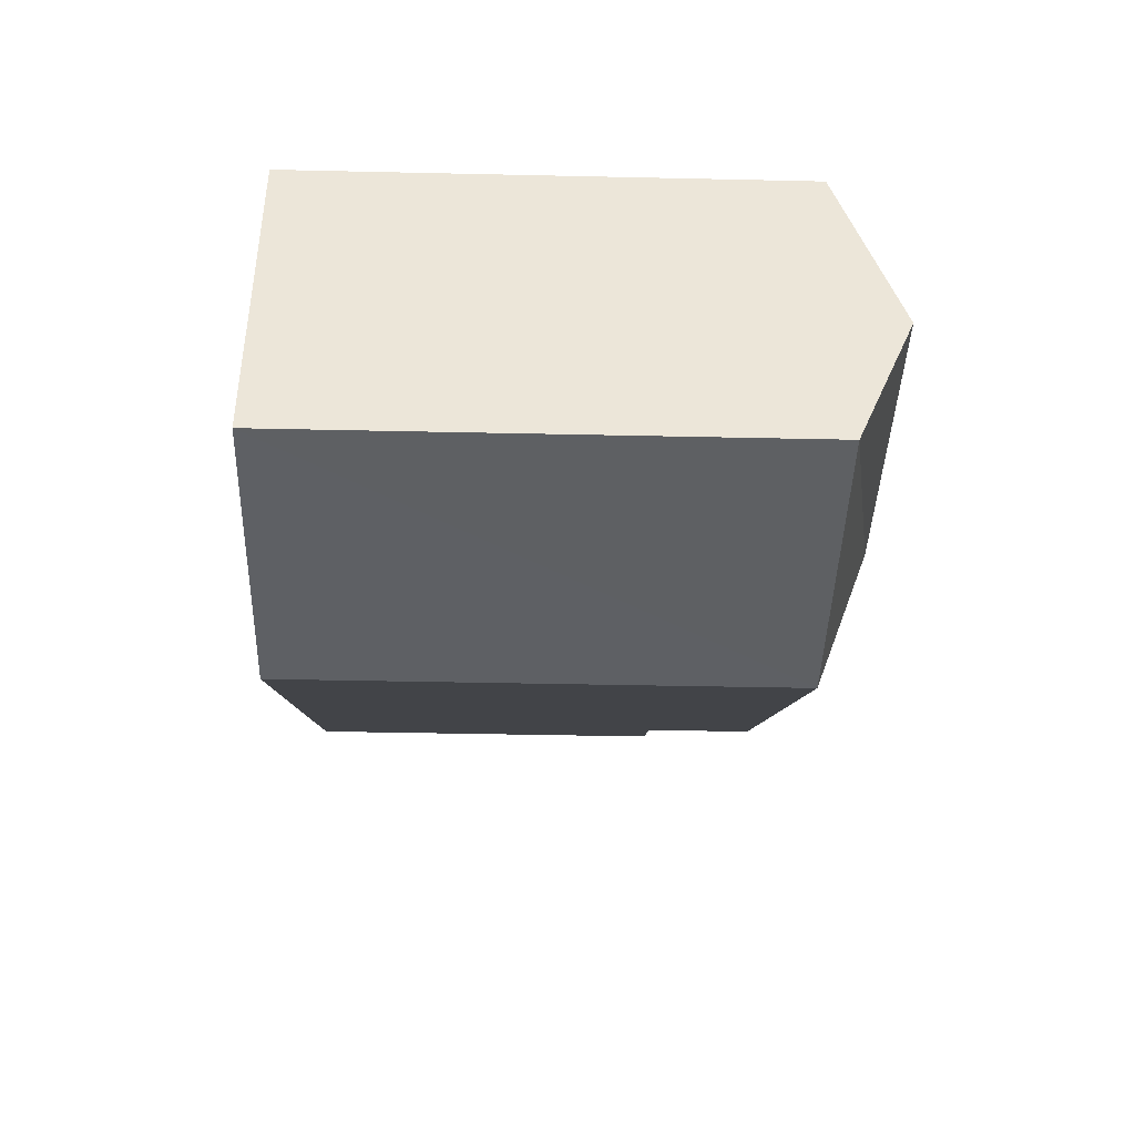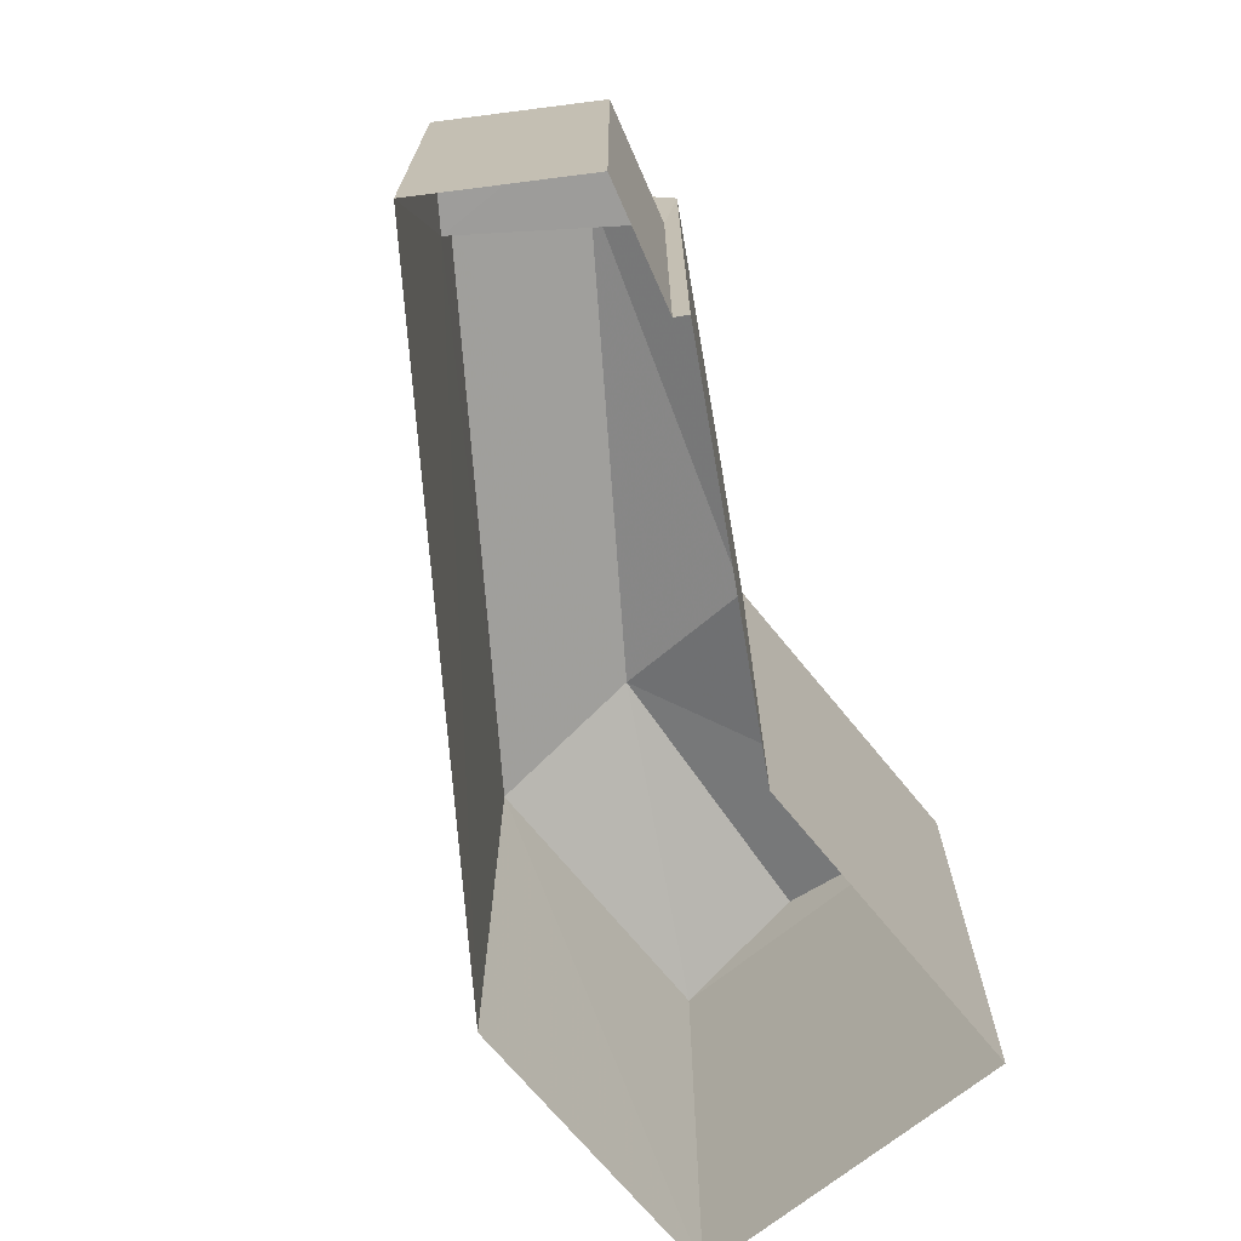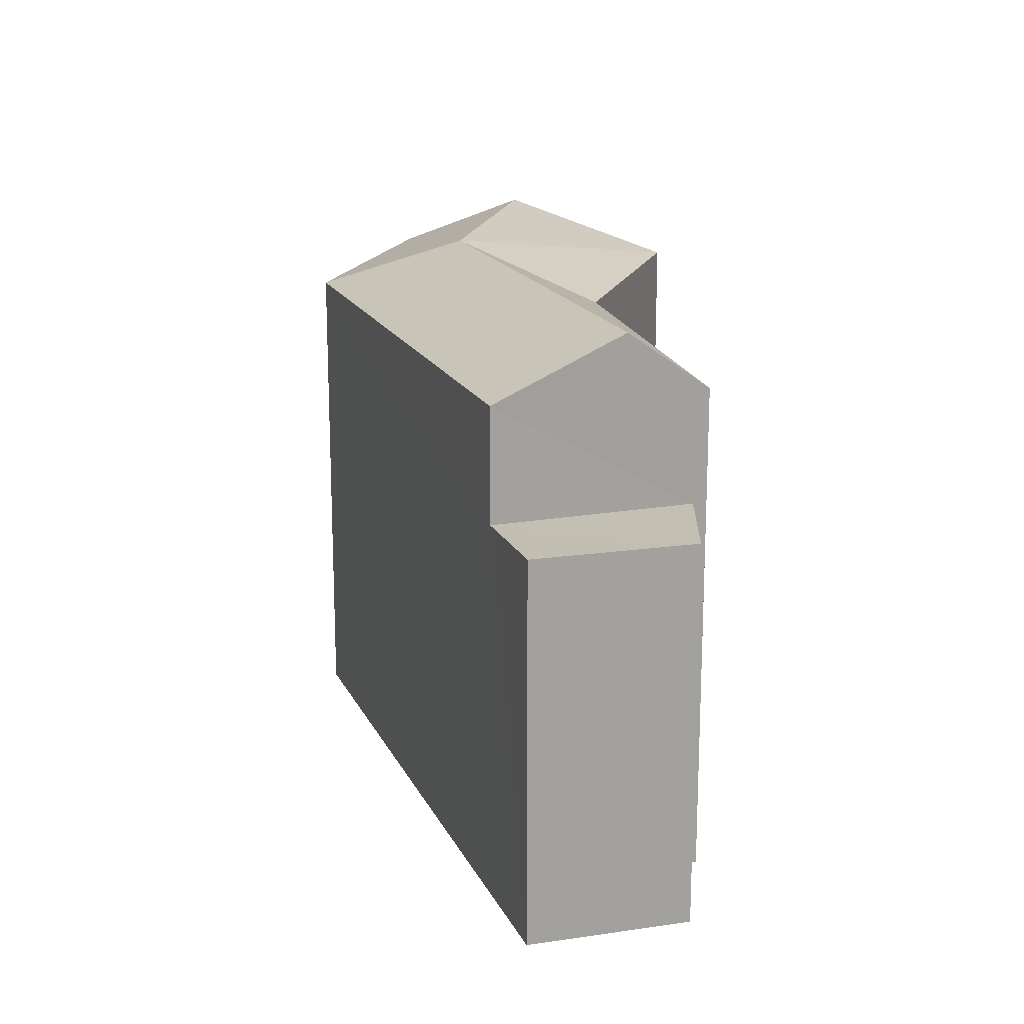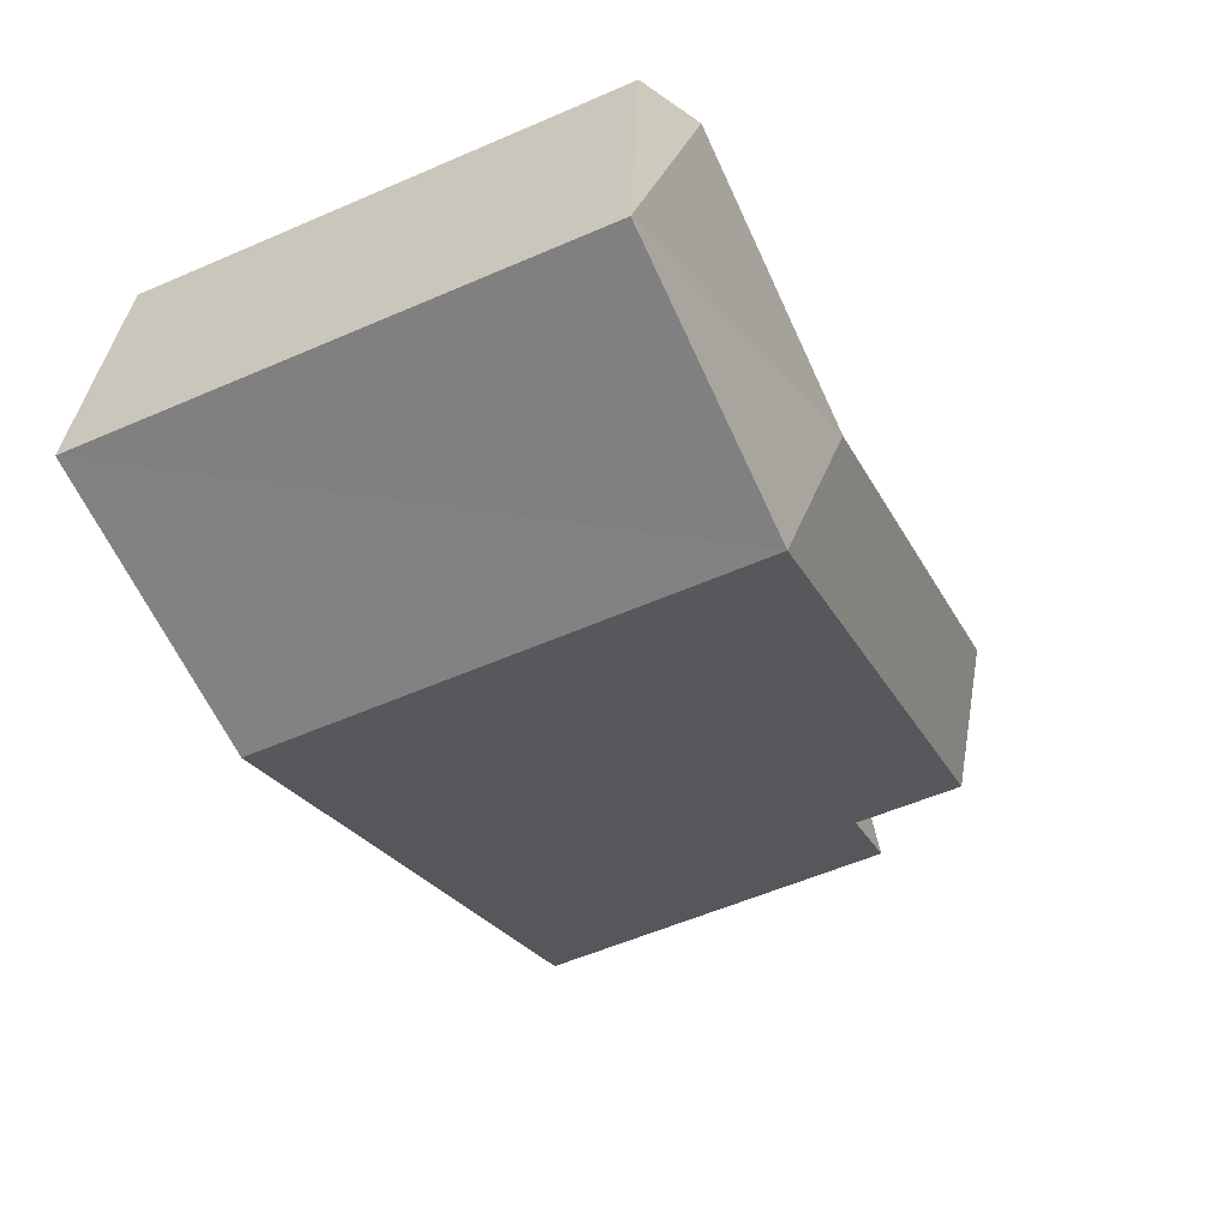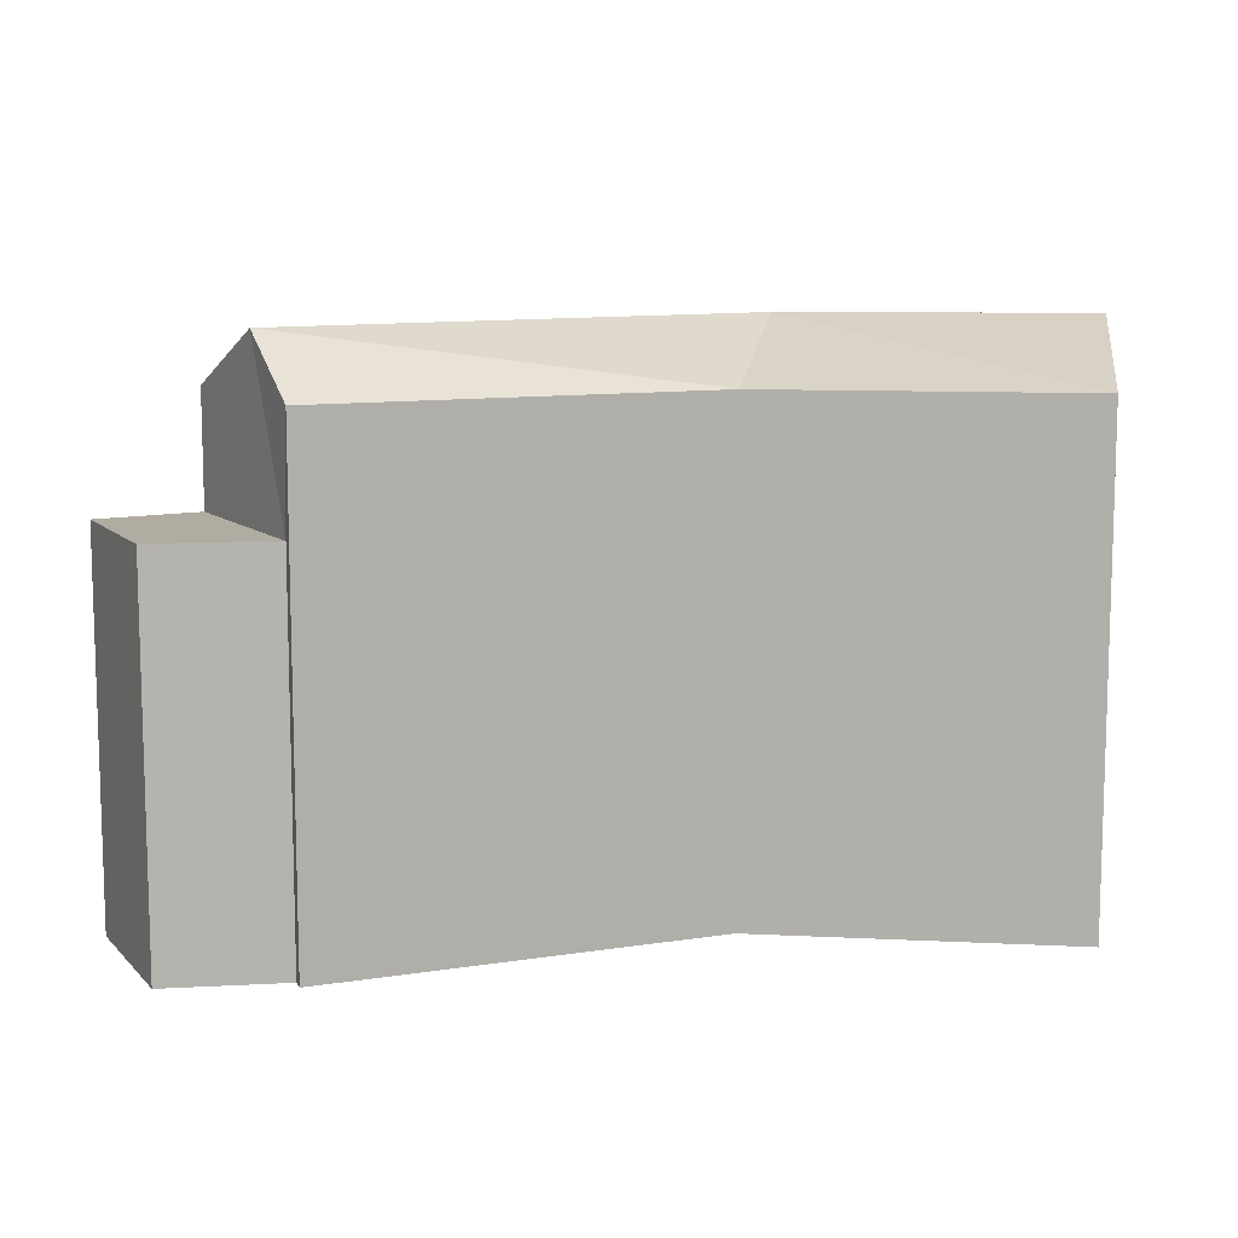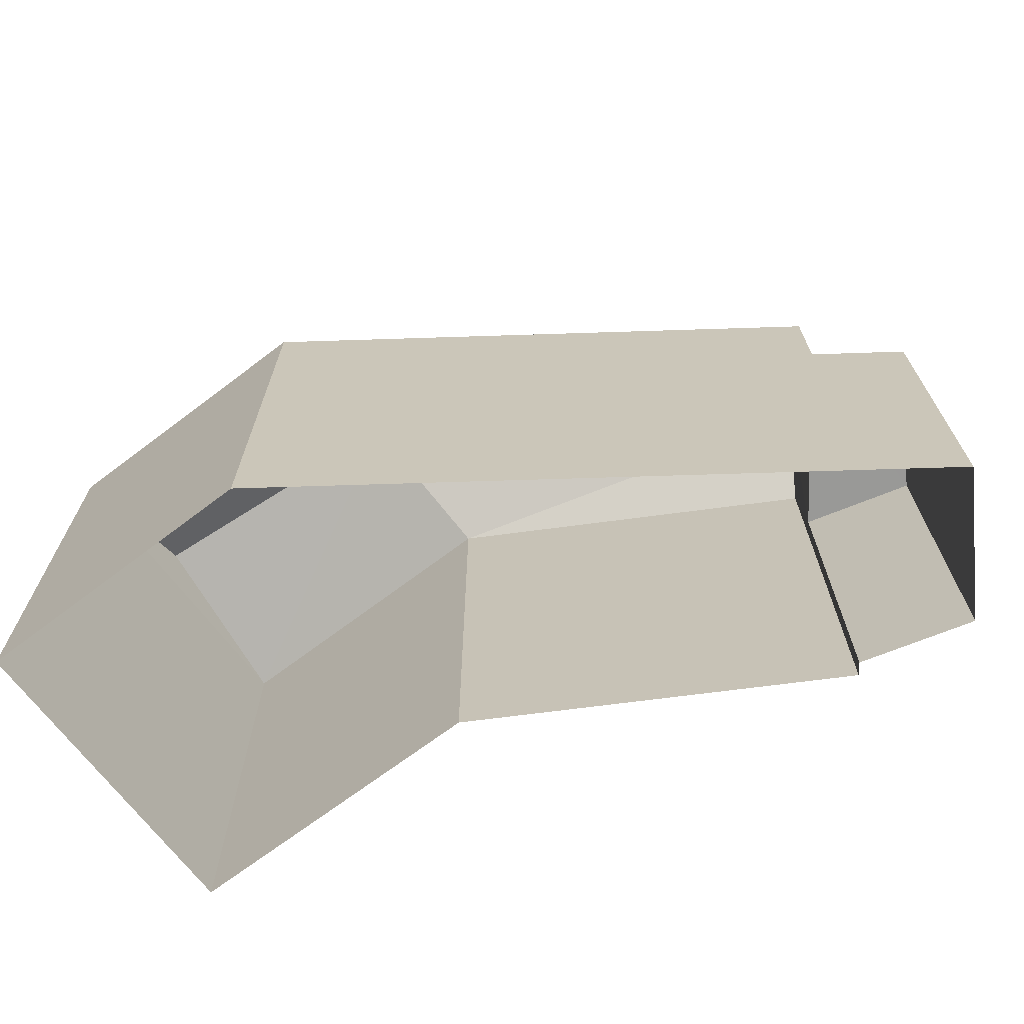
<metadata>
{"format":"obj","ext":"obj","renderer":"f3d","projection":"perspective","resolution":1024,"background":"white","views":[{"elev":-39.5,"azim":-91.6,"up":"+Y"},{"elev":-70.2,"azim":125.7,"up":"+Z"},{"elev":17.5,"azim":102.6,"up":"+Z"},{"elev":-57.3,"azim":-65.8,"up":"+Y"},{"elev":10.2,"azim":-176.3,"up":"+Z"},{"elev":-68.7,"azim":33.5,"up":"+Z"}]}
</metadata>
<code>
v -3.727e+05 -1.046e+05 26.99
v -3.727e+05 -1.046e+05 26.99
v -3.727e+05 -1.046e+05 26.99
v -3.727e+05 -1.046e+05 26.99
v -3.727e+05 -1.046e+05 27
v -3.727e+05 -1.046e+05 27
v -3.727e+05 -1.046e+05 26.99
v -3.727e+05 -1.046e+05 26.99
v -3.727e+05 -1.046e+05 34.98
v -3.727e+05 -1.046e+05 34.14
v -3.727e+05 -1.046e+05 34.98
v -3.727e+05 -1.046e+05 34.14
v -3.727e+05 -1.046e+05 34.14
v -3.727e+05 -1.046e+05 34.14
v -3.727e+05 -1.046e+05 34.14
v -3.727e+05 -1.046e+05 34.14
v -3.727e+05 -1.046e+05 34.98
v -3.727e+05 -1.046e+05 32.5
v -3.727e+05 -1.046e+05 32.5
v -3.727e+05 -1.046e+05 32.5
v -3.727e+05 -1.046e+05 32.5
f 1 2 3
f 4 3 5
f 6 4 5
f 2 7 8
f 5 3 8
f 3 2 8
f 9 10 11
f 9 12 10
f 11 13 14
f 9 15 12
f 9 14 16
f 9 16 17
f 11 14 9
f 18 19 20
f 21 18 20
f 17 15 9
f 12 6 5
f 12 15 6
f 10 12 18
f 12 5 18
f 18 8 19
f 18 5 8
f 21 20 7
f 2 21 7
f 2 1 21
f 10 18 21
f 11 10 21
f 21 1 13
f 11 21 13
f 14 3 4
f 16 14 4
f 14 13 1
f 3 14 1
f 19 8 7
f 20 19 7
f 16 4 15
f 16 15 17
f 4 6 15

</code>
